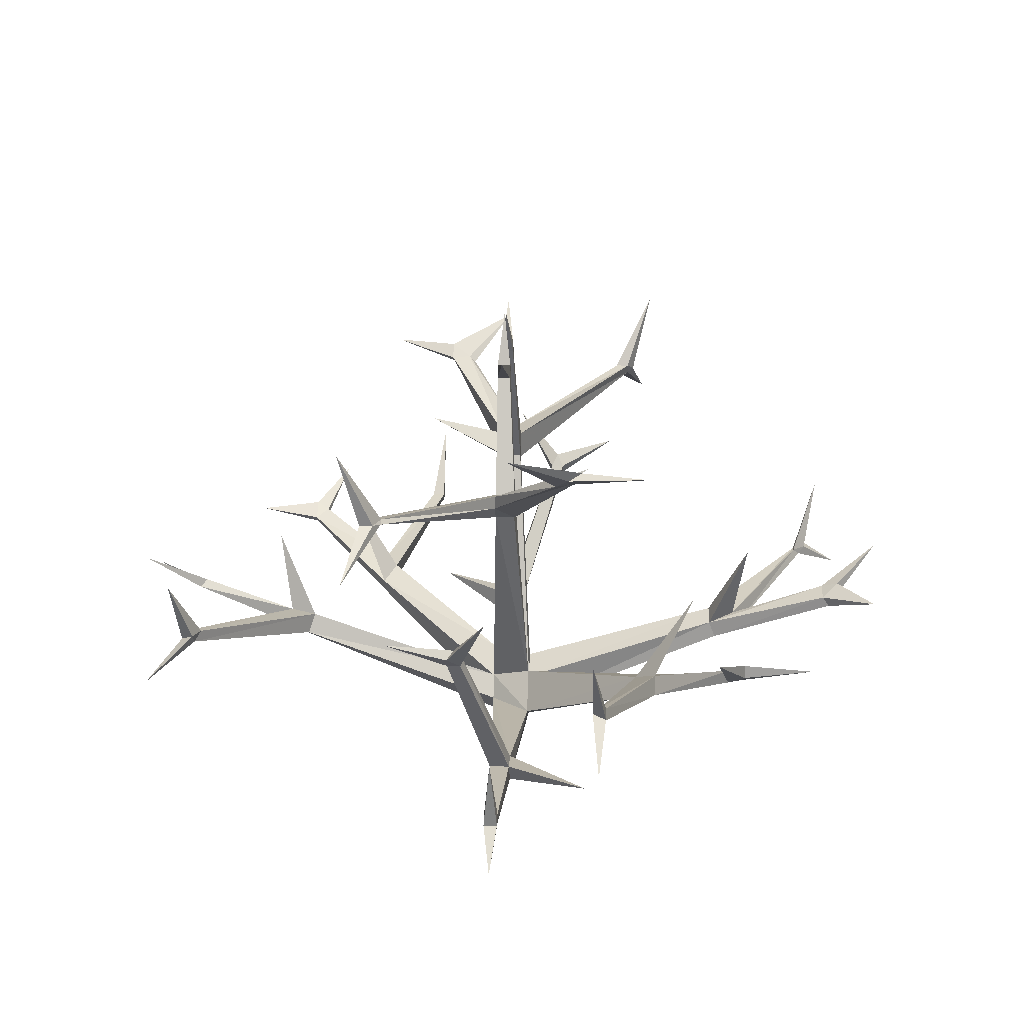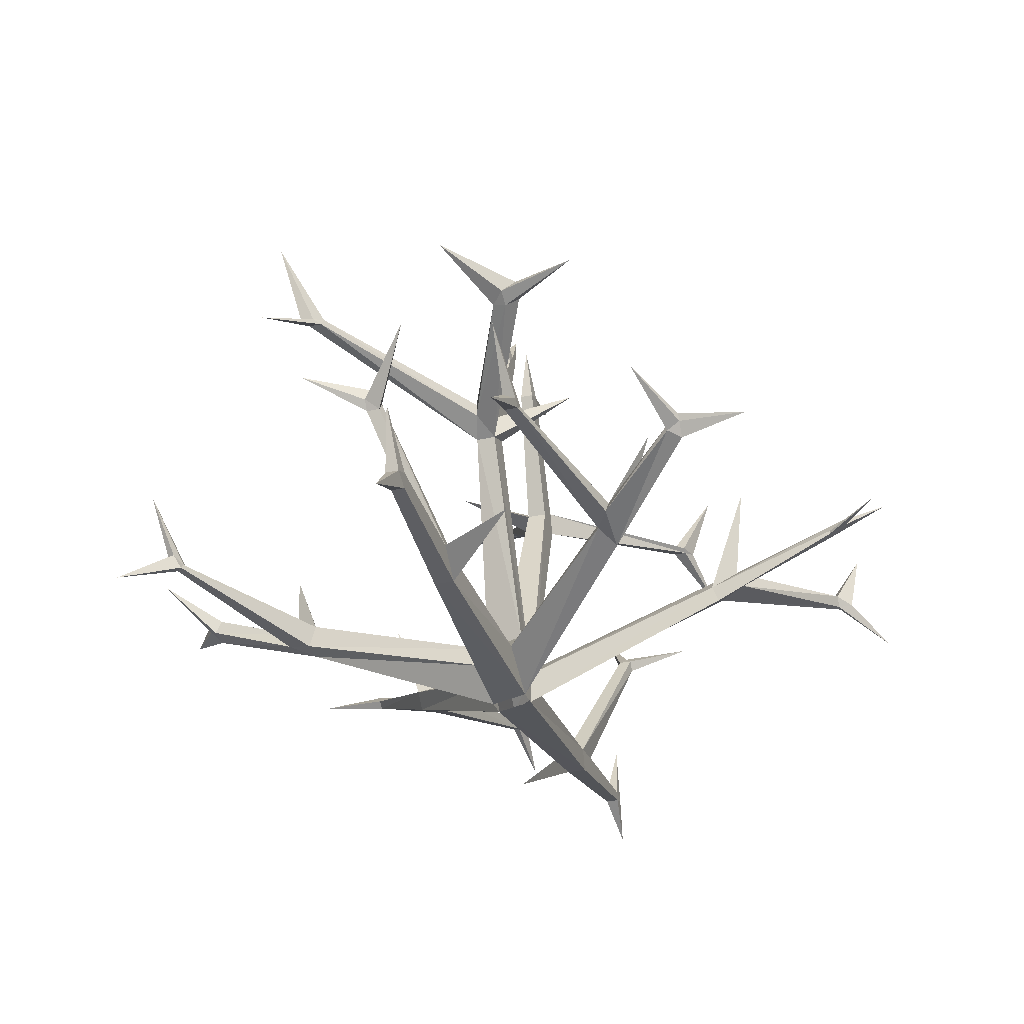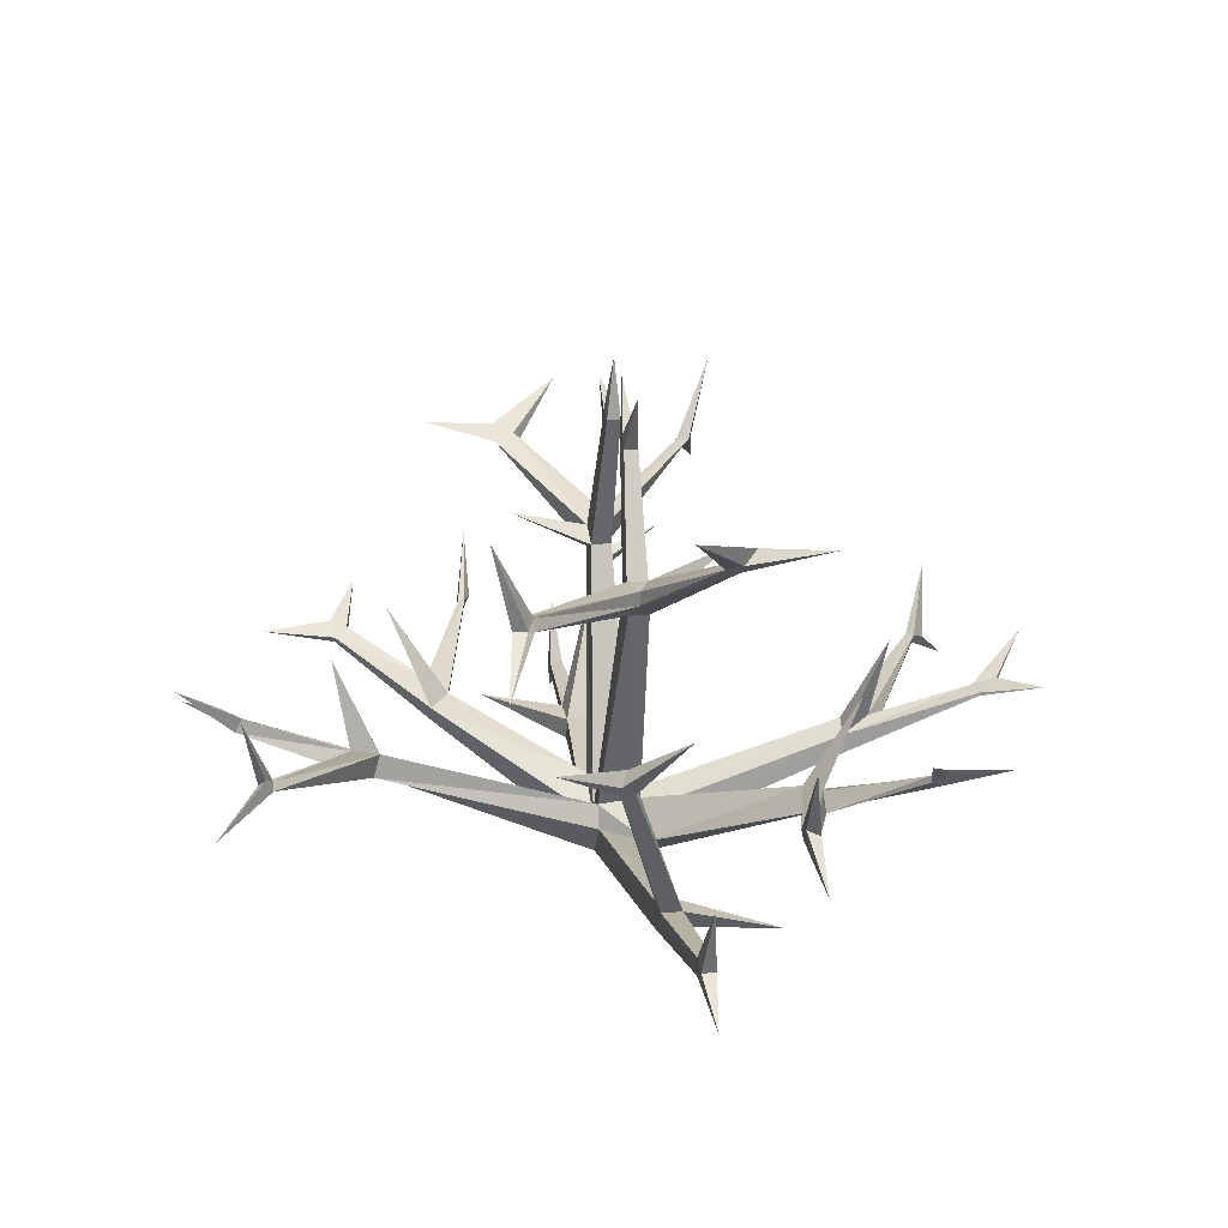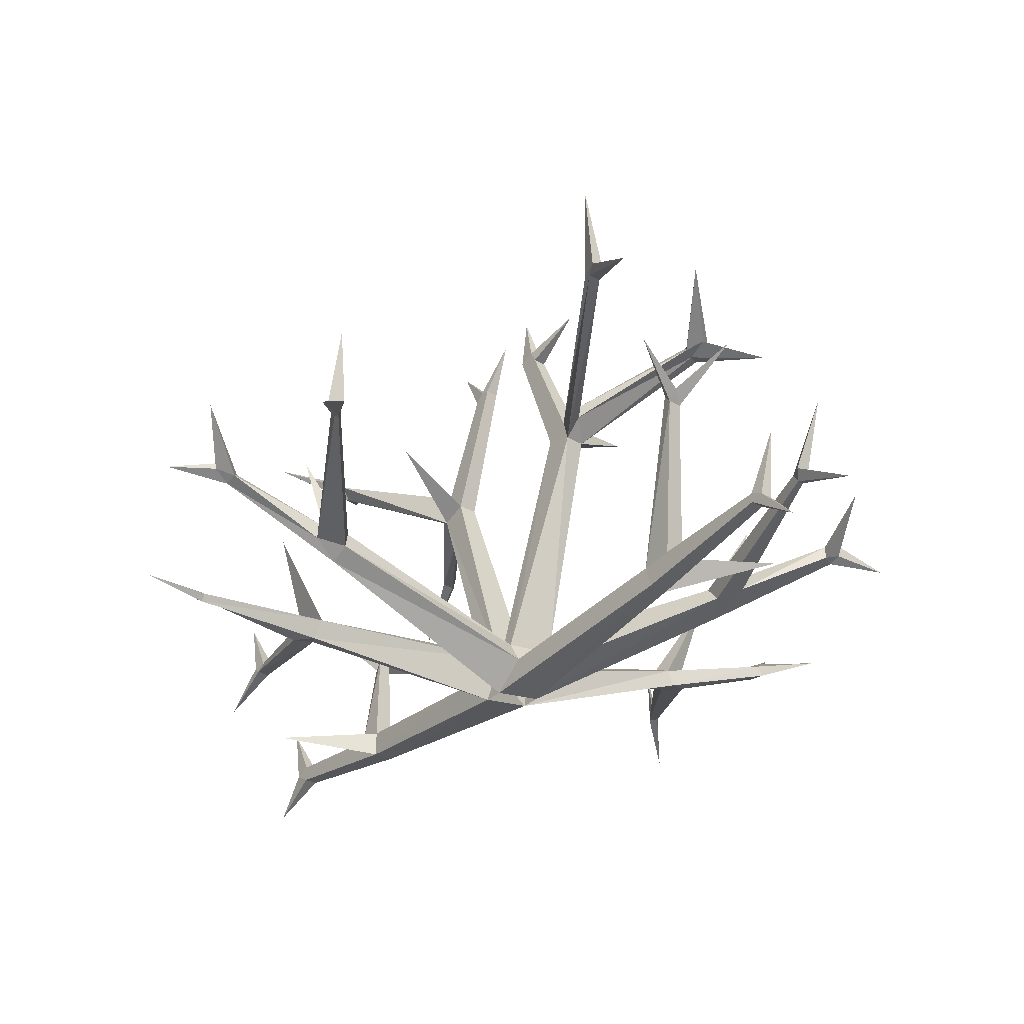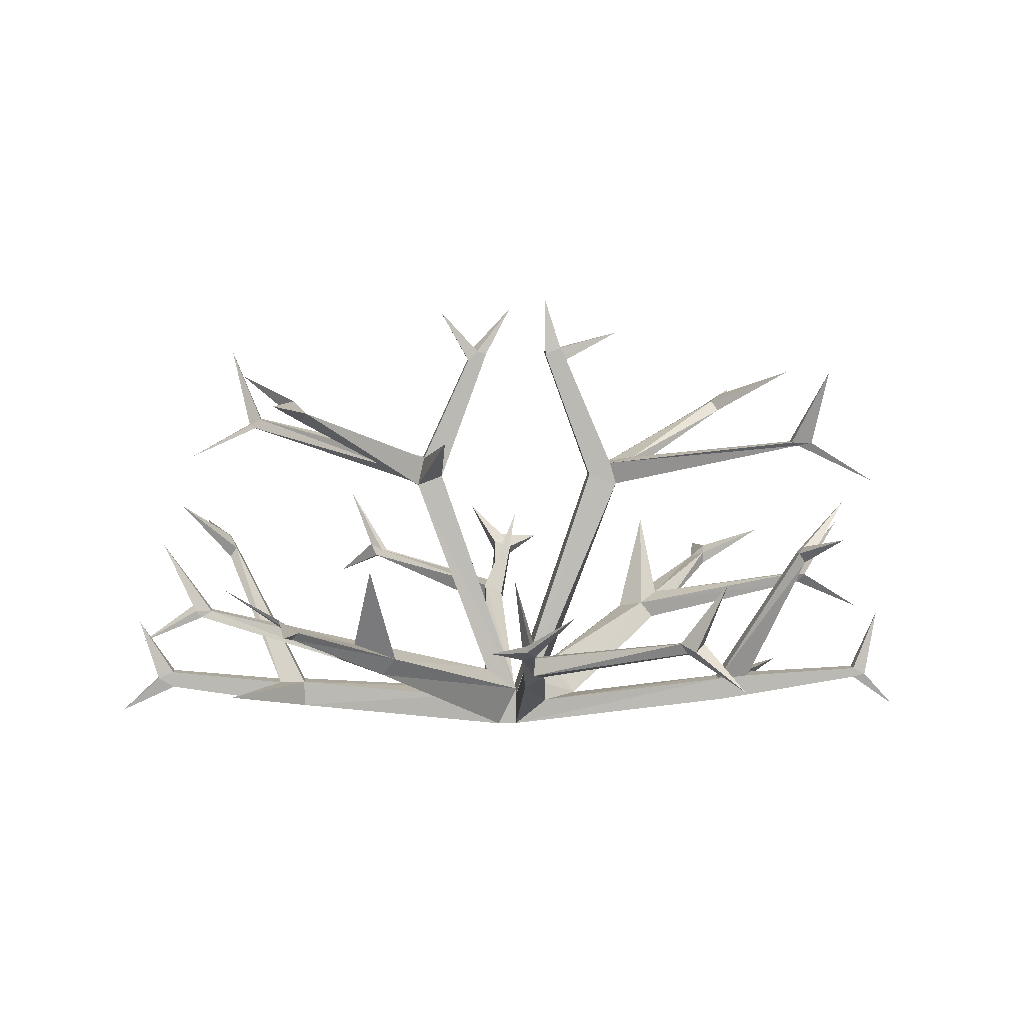
<metadata>
{"format":"obj","ext":"obj","renderer":"f3d","projection":"perspective","resolution":1024,"background":"white","views":[{"elev":18.7,"azim":-87.9,"up":"+Y"},{"elev":-30.7,"azim":107.4,"up":"+Y"},{"elev":18.3,"azim":79.6,"up":"+Y"},{"elev":-32.8,"azim":-128.1,"up":"+Y"},{"elev":7.3,"azim":175.8,"up":"+Y"}]}
</metadata>
<code>
v 0.2422 0.5859 -0.03125
v 0.1797 0.6094 -0.03125
v -0.01562 0.03906 -0.04688
v 0.0625 0.09375 -0.04688
v 0.2422 0.5859 0.01562
v 0.2969 0.625 0
v 0.5469 0.7656 -0.1562
v 0.5312 0.7891 -0.1875
v 0.2266 0.6562 -0.03125
v 0.1797 0.7109 -0.2188
v 0.1094 0.9141 -0.03125
v 0.0625 0.9297 -0.03125
v 0.1797 0.6094 0.01562
v -0.01562 0.03906 0.04688
v 0.04688 0.07812 0.04688
v 0.03125 0.2266 0.5312
v -0.01562 0.2031 0.5312
v 0 -0.05469 0.04688
v -0.04688 -0.05469 0.04688
v 0.1484 0.02344 -0.04688
v 0.0625 0.02344 0.04688
v 0.03125 0.1719 0.5469
v 0.3438 0.2812 0.7812
v 0.3281 0.2969 0.7812
v 0 0.2266 0.5938
v -0.0625 0.4219 0.625
v -0.01562 0.3125 0.8281
v -0.0625 0.2969 0.8281
v -0.01562 0.1641 0.5469
v 0.5469 0.0625 0.01562
v 0.5469 0 0.01562
v 0.03125 -0.05469 -0.04688
v 0.5469 0 -0.03125
v 0.3984 0.1719 -0.3438
v 0.3438 0.1484 -0.375
v -0.01562 -0.05469 -0.04688
v 0.5469 0.0625 -0.03125
v 0.7266 0.4062 0.125
v 0.7422 0.3828 0.125
v 0.6094 0.0625 0.01562
v 0.8906 0.09375 0
v 0.8906 0.05469 0
v 0.8906 0.05469 -0.03125
v 0.6094 0.0625 -0.03125
v 0.7266 0.0625 -0.2188
v 0.7266 0.4062 0.09375
v 0.7422 0.4375 0.1094
v 0.8125 0.4609 0.2656
v 0.7578 0.4062 0.125
v 0.7422 0.3828 0.09375
v 0.8906 0.09375 -0.03125
v 0.9766 0.2266 -0.01562
v 0.9297 0.07812 0
v 1.023 -0.007812 -0.01562
v 0.9297 0.07812 -0.03125
v 0.8594 0.5312 0
v 0.0625 0.9297 0
v 0.1094 0.9141 0
v 0.2266 0.6562 0.01562
v 0 1.047 -0.01562
v 0.09375 0.9453 0
v 0.1797 1.039 -0.01562
v 0.2969 0.6562 0
v 0.6641 0.7344 0.3125
v 0.6797 0.7109 0.3125
v 0.08594 0.9375 -0.03125
v 0.6953 0.7188 0.3281
v 0.7422 0.9141 0.375
v 0.6953 0.7188 0.2969
v 0.8594 0.625 0.3594
v 0.6797 0.7109 0.2812
v 0.6641 0.7344 0.2812
v 0.5469 0.7734 -0.125
v 0.5781 0.7891 -0.1562
v 0.6094 0.8203 -0.3438
v 0.5625 0.8203 -0.1875
v 0.5469 0.7891 -0.1406
v 0.6953 0.875 -0.03125
v 0.4453 0.1875 -0.375
v 0.7969 0.2812 -0.2656
v 0.7734 0.2969 -0.2656
v 0.4141 0.2266 -0.375
v 0.5781 0.3125 -0.5625
v 0.5781 0.2969 -0.5625
v 0.5625 0.2812 -0.5938
v 0.3125 0.1875 -0.375
v 0.3594 0.2188 -0.3438
v 0.7969 0.2812 -0.2344
v 0.9453 0.2188 -0.25
v 0.8125 0.2969 -0.2656
v 0.8906 0.4609 -0.2344
v 0.7734 0.2969 -0.2344
v 0.375 0.4219 -0.4688
v 0.5469 0.2969 -0.5938
v 0.5938 0.3281 -0.5938
v 0.7266 0.3906 -0.5156
v 0.5859 0.3125 -0.5938
v 0.5781 0.3125 -0.75
v 0.8125 0.3125 -0.2344
v 0.01562 0.1875 0.6094
v 0.3281 0.2812 0.7969
v 0.4453 0.2188 0.9062
v 0.3594 0.3125 0.7969
v 0.4141 0.4609 0.8438
v 0.3125 0.2969 0.7812
v -0.01562 0.2812 0.8438
v 0.04688 0.4062 0.9688
v -0.03906 0.3281 0.8672
v -0.1484 0.3125 0.9531
v -0.0625 0.2734 0.8438
v -0.03906 0.2969 0.8672
v 0.3438 0.2969 0.8125
v -0.2812 0.5859 0.01562
v -0.2109 0.6094 0.01562
v -0.01562 0.02344 0.04688
v -0.1094 0.09375 0.04688
v -0.2812 0.5859 -0.03125
v -0.3281 0.625 -0.03125
v -0.5625 0.7656 0.1562
v -0.5469 0.7734 0.1875
v -0.2656 0.6406 0.01562
v -0.2109 0.6953 0.2031
v -0.1484 0.9141 0
v -0.09375 0.9297 0
v -0.2109 0.6094 -0.03125
v -0.01562 0.02344 -0.04688
v -0.0625 0.0625 -0.04688
v -0.03125 0.2188 -0.5312
v 0 0.1875 -0.5312
v 0 0.1484 -0.5469
v -0.09375 0.007812 -0.04688
v -0.5625 0.05469 -0.03125
v -0.5781 0 -0.03125
v -0.5781 0 0.01562
v -0.1797 0.007812 0.04688
v -0.4297 0.1641 0.3281
v -0.375 0.1484 0.375
v -0.3438 0.1875 0.375
v -0.3984 0.2031 0.3281
v -0.5625 0.05469 0.01562
v -0.04688 0.1719 -0.5469
v -0.375 0.2734 -0.7969
v -0.3594 0.2969 -0.7812
v -0.01562 0.2266 -0.5938
v 0.03125 0.4219 -0.625
v 0.01562 0.2969 -0.8281
v 0.03125 0.2812 -0.8438
v 0.03125 0.2734 -0.8438
v -0.01562 0.1875 -0.6094
v -0.7578 0.4062 -0.125
v -0.7734 0.3828 -0.125
v -0.6406 0.0625 -0.03125
v -0.9297 0.07812 -0.03125
v -0.9297 0.05469 -0.03125
v -0.9297 0.05469 0
v -0.6406 0.0625 0.01562
v -0.7578 0.0625 0.2031
v -0.7578 0.4062 -0.09375
v -0.7734 0.4219 -0.1094
v -0.8438 0.4609 -0.2656
v -0.7969 0.4062 -0.125
v -0.7734 0.3828 -0.09375
v -0.9297 0.07812 0
v -0.9922 0.2266 -0.01562
v -0.9609 0.0625 -0.03125
v -1.039 -0.02344 -0.01562
v -0.9609 0.0625 0
v -0.8906 0.5312 -0.03125
v -0.09375 0.9297 -0.03125
v -0.1484 0.9141 -0.03125
v -0.2656 0.6406 -0.03125
v -0.09375 1.07 -0.01562
v -0.1328 0.9453 -0.03125
v -0.2812 0.9844 -0.01562
v -0.3281 0.6562 -0.03125
v -0.6953 0.7188 -0.3125
v -0.7109 0.7109 -0.3125
v -0.1328 0.9453 0
v -0.7422 0.7188 -0.3281
v -0.7734 0.8984 -0.375
v -0.7422 0.7188 -0.2969
v -0.8906 0.625 -0.3594
v -0.7109 0.7109 -0.2812
v -0.6953 0.7188 -0.2812
v -0.5781 0.7656 0.125
v -0.6094 0.7891 0.1562
v -0.6406 0.8047 0.3438
v -0.5938 0.8047 0.1875
v -0.5625 0.7891 0.1406
v -0.7422 0.875 0.01562
v -0.4766 0.1875 0.375
v -0.8281 0.2734 0.25
v -0.8125 0.2969 0.25
v -0.4453 0.2266 0.375
v -0.6094 0.3125 0.5469
v -0.6094 0.2812 0.5469
v -0.5938 0.2812 0.5781
v -0.5781 0.2969 0.5781
v -0.4141 0.4219 0.4688
v -0.8125 0.2969 0.2344
v -0.8281 0.2734 0.2344
v -0.9297 0.4453 0.2188
v -0.8438 0.2969 0.2188
v -0.9922 0.2031 0.2344
v -0.6172 0.3281 0.5859
v -0.7578 0.3828 0.5156
v -0.6172 0.2969 0.5859
v -0.6094 0.3125 0.75
v -0.8438 0.2812 0.25
v 0 0.2812 -0.8438
v -0.3438 0.2969 -0.7969
v -0.3594 0.2734 -0.7969
v -0.4766 0.2031 -0.9062
v -0.3984 0.2969 -0.7969
v -0.4453 0.4453 -0.8438
v -0.07812 0.3906 -0.9688
v 0.02344 0.3125 -0.8828
v 0.1094 0.3125 -0.9688
v 0.02344 0.2969 -0.8828
v -0.375 0.2812 -0.8281
f 1 2 3
f 1 3 4
f 1 4 5
f 1 5 6
f 1 6 7
f 1 7 8
f 1 8 9
f 1 9 10
f 1 10 2
f 2 10 9
f 2 9 11
f 2 11 12
f 2 12 13
f 2 13 14
f 2 14 3
f 13 5 15
f 13 15 14
f 14 15 16
f 14 16 17
f 14 17 18
f 14 18 19
f 5 4 15
f 15 4 20
f 15 20 21
f 15 21 22
f 15 22 16
f 16 22 23
f 16 23 24
f 16 24 25
f 16 25 26
f 16 26 17
f 17 26 25
f 17 25 27
f 17 27 28
f 17 28 29
f 17 29 18
f 18 29 21
f 18 21 30
f 18 30 31
f 18 31 32
f 32 31 33
f 32 33 20
f 32 20 34
f 32 34 35
f 32 35 3
f 32 3 36
f 20 33 37
f 20 37 21
f 21 37 30
f 30 37 38
f 30 38 39
f 30 39 40
f 30 40 31
f 31 40 41
f 31 41 42
f 31 42 33
f 33 42 43
f 33 43 44
f 33 44 45
f 33 45 37
f 37 45 44
f 37 44 46
f 37 46 38
f 38 46 47
f 38 47 48
f 38 48 39
f 39 48 49
f 39 49 50
f 39 50 40
f 40 50 44
f 40 44 51
f 40 51 41
f 41 51 52
f 41 52 53
f 41 53 42
f 42 53 54
f 42 54 43
f 43 54 55
f 43 55 51
f 43 51 44
f 55 52 51
f 52 55 53
f 53 55 54
f 44 50 46
f 46 50 56
f 46 56 47
f 47 56 49
f 47 49 48
f 49 56 50
f 57 58 59
f 57 59 13
f 57 13 12
f 57 12 60
f 57 60 61
f 57 61 58
f 58 61 62
f 58 62 11
f 58 11 9
f 58 9 59
f 59 9 63
f 59 63 64
f 59 64 65
f 59 65 5
f 59 5 13
f 12 11 66
f 12 66 60
f 60 66 61
f 61 66 62
f 62 66 11
f 67 65 64
f 67 64 68
f 67 68 69
f 67 69 70
f 67 70 65
f 65 70 71
f 65 71 5
f 5 71 6
f 6 71 72
f 6 72 63
f 6 63 73
f 6 73 7
f 7 73 74
f 7 74 75
f 7 75 8
f 8 75 76
f 8 76 77
f 8 77 9
f 9 77 63
f 63 77 73
f 73 77 78
f 73 78 74
f 74 78 76
f 74 76 75
f 72 71 69
f 72 69 68
f 72 68 64
f 72 64 63
f 71 70 69
f 76 78 77
f 79 35 34
f 79 34 80
f 79 80 81
f 79 81 82
f 79 82 83
f 79 83 84
f 79 84 35
f 35 84 85
f 35 85 86
f 35 86 3
f 3 86 4
f 4 86 87
f 4 87 20
f 20 87 34
f 34 87 88
f 34 88 80
f 80 88 89
f 80 89 90
f 80 90 81
f 81 90 91
f 81 91 92
f 81 92 82
f 82 92 87
f 82 87 93
f 82 93 86
f 82 86 94
f 82 94 83
f 83 94 95
f 83 95 96
f 83 96 84
f 84 96 97
f 84 97 85
f 85 97 98
f 85 98 94
f 85 94 86
f 87 92 88
f 88 92 99
f 88 99 89
f 89 99 90
f 90 99 91
f 91 99 92
f 87 86 93
f 96 95 97
f 97 95 98
f 98 95 94
f 29 22 21
f 22 29 100
f 22 100 101
f 22 101 23
f 23 101 102
f 23 102 103
f 23 103 24
f 24 103 104
f 24 104 105
f 24 105 25
f 25 105 100
f 25 100 106
f 25 106 27
f 27 106 107
f 27 107 108
f 27 108 28
f 28 108 109
f 28 109 110
f 28 110 29
f 29 110 100
f 100 110 106
f 106 110 111
f 106 111 107
f 107 111 108
f 108 111 109
f 109 111 110
f 105 101 100
f 101 105 112
f 101 112 102
f 102 112 103
f 103 112 104
f 104 112 105
f 113 114 115
f 113 115 116
f 113 116 117
f 113 117 118
f 113 118 119
f 113 119 120
f 113 120 121
f 113 121 122
f 113 122 114
f 114 122 121
f 114 121 123
f 114 123 124
f 114 124 125
f 114 125 126
f 114 126 115
f 125 117 127
f 125 127 126
f 126 127 128
f 126 128 129
f 126 129 36
f 36 129 130
f 36 130 131
f 36 131 132
f 36 132 133
f 36 133 19
f 19 133 134
f 19 134 135
f 19 135 136
f 19 136 137
f 19 137 115
f 115 137 138
f 115 138 116
f 116 138 139
f 116 139 135
f 116 135 127
f 116 127 117
f 135 134 140
f 135 140 131
f 135 131 127
f 127 131 141
f 127 141 128
f 128 141 142
f 128 142 143
f 128 143 144
f 128 144 145
f 128 145 129
f 129 145 144
f 129 144 146
f 129 146 147
f 129 147 130
f 130 147 148
f 130 148 149
f 130 149 141
f 130 141 131
f 131 140 132
f 132 140 150
f 132 150 151
f 132 151 152
f 132 152 133
f 133 152 153
f 133 153 154
f 133 154 134
f 134 154 155
f 134 155 156
f 134 156 157
f 134 157 140
f 140 157 156
f 140 156 158
f 140 158 150
f 150 158 159
f 150 159 160
f 150 160 151
f 151 160 161
f 151 161 162
f 151 162 152
f 152 162 156
f 152 156 163
f 152 163 153
f 153 163 164
f 153 164 165
f 153 165 154
f 154 165 166
f 154 166 155
f 155 166 167
f 155 167 163
f 155 163 156
f 167 164 163
f 164 167 165
f 165 167 166
f 156 162 158
f 158 162 168
f 158 168 159
f 159 168 161
f 159 161 160
f 161 168 162
f 169 170 171
f 169 171 125
f 169 125 124
f 169 124 172
f 169 172 173
f 169 173 170
f 170 173 174
f 170 174 123
f 170 123 121
f 170 121 171
f 171 121 175
f 171 175 176
f 171 176 177
f 171 177 117
f 171 117 125
f 124 123 178
f 124 178 172
f 172 178 173
f 173 178 174
f 174 178 123
f 179 177 176
f 179 176 180
f 179 180 181
f 179 181 182
f 179 182 177
f 177 182 183
f 177 183 117
f 117 183 118
f 118 183 184
f 118 184 175
f 118 175 185
f 118 185 119
f 119 185 186
f 119 186 187
f 119 187 120
f 120 187 188
f 120 188 189
f 120 189 121
f 121 189 175
f 175 189 185
f 185 189 190
f 185 190 186
f 186 190 188
f 186 188 187
f 184 183 181
f 184 181 180
f 184 180 176
f 184 176 175
f 183 182 181
f 188 190 189
f 191 137 136
f 191 136 192
f 191 192 193
f 191 193 194
f 191 194 195
f 191 195 196
f 191 196 137
f 137 196 197
f 137 197 138
f 138 197 198
f 138 198 194
f 138 194 199
f 138 199 139
f 139 199 194
f 139 194 200
f 139 200 201
f 139 201 136
f 139 136 135
f 194 193 200
f 200 193 202
f 200 202 203
f 200 203 201
f 201 203 204
f 201 204 192
f 201 192 136
f 194 198 195
f 195 198 205
f 195 205 206
f 195 206 196
f 196 206 207
f 196 207 197
f 197 207 208
f 197 208 198
f 198 208 205
f 205 208 207
f 205 207 206
f 193 192 209
f 193 209 202
f 202 209 203
f 203 209 204
f 204 209 192
f 148 210 149
f 149 210 144
f 149 144 211
f 149 211 212
f 149 212 141
f 141 212 142
f 142 212 213
f 142 213 214
f 142 214 143
f 143 214 215
f 143 215 211
f 143 211 144
f 210 146 144
f 146 210 216
f 146 216 217
f 146 217 147
f 147 217 218
f 147 218 148
f 148 218 219
f 148 219 210
f 210 219 216
f 216 219 217
f 217 219 218
f 213 220 214
f 214 220 215
f 215 220 211
f 211 220 212
f 212 220 213

</code>
